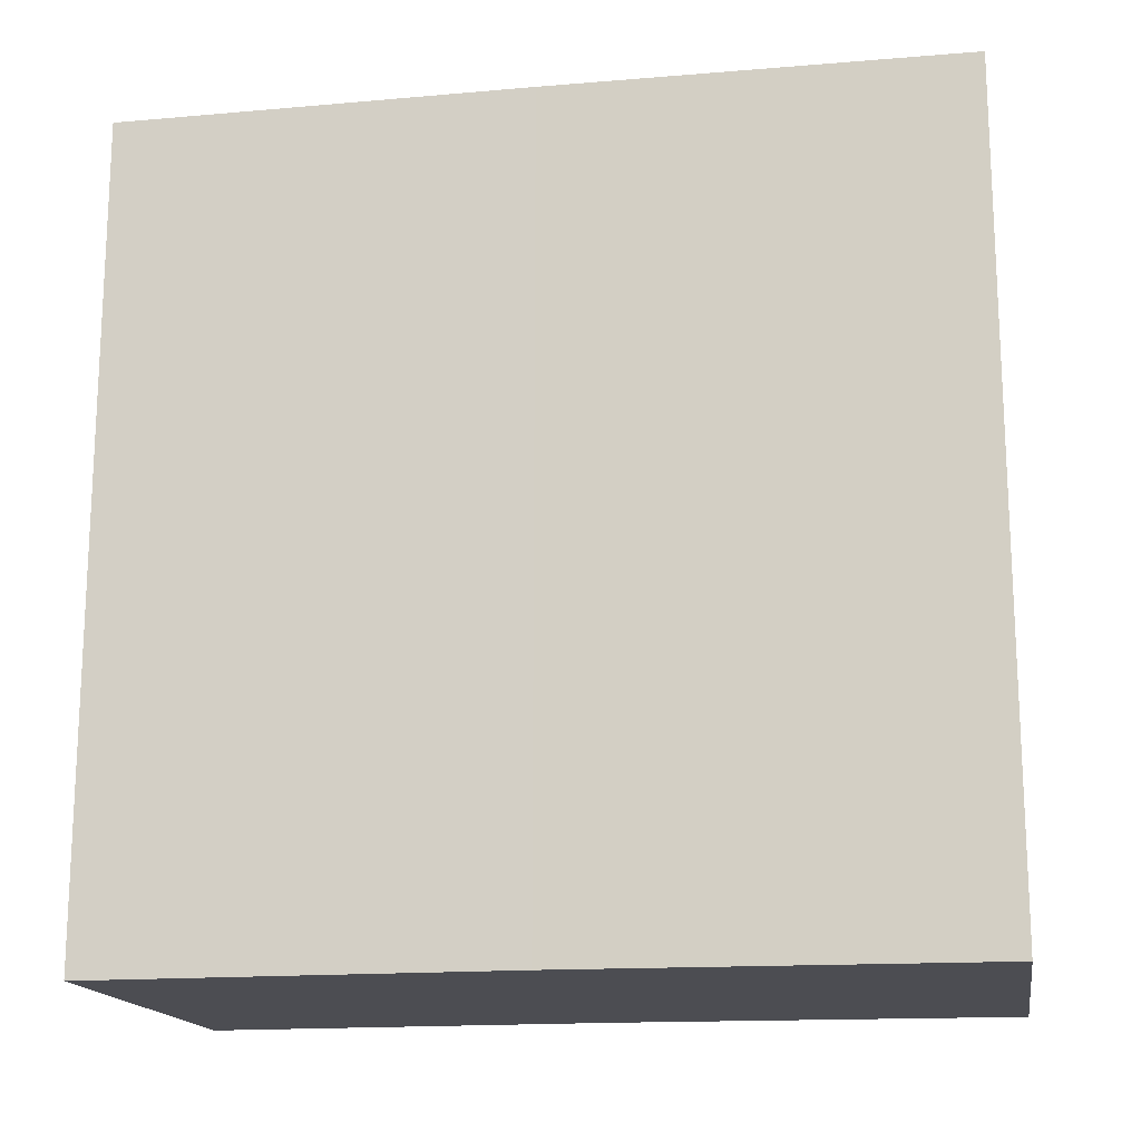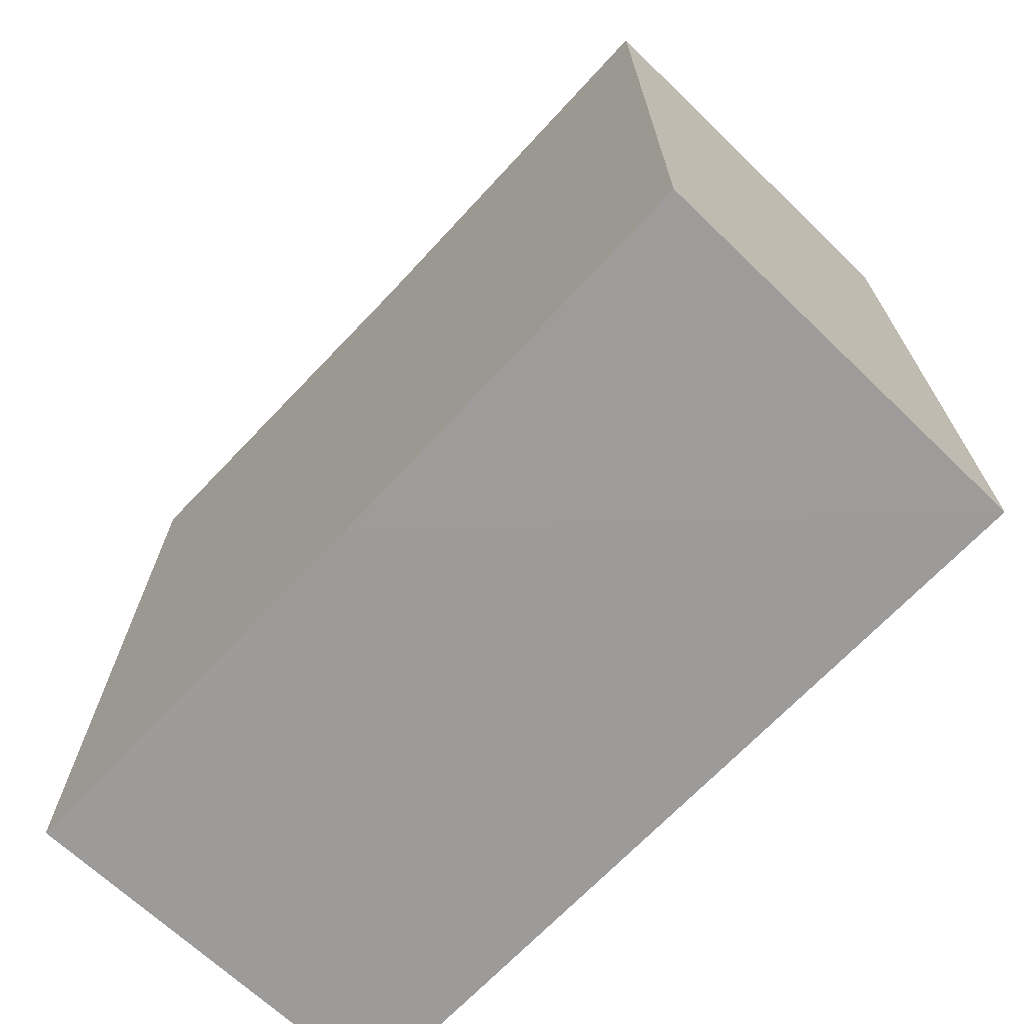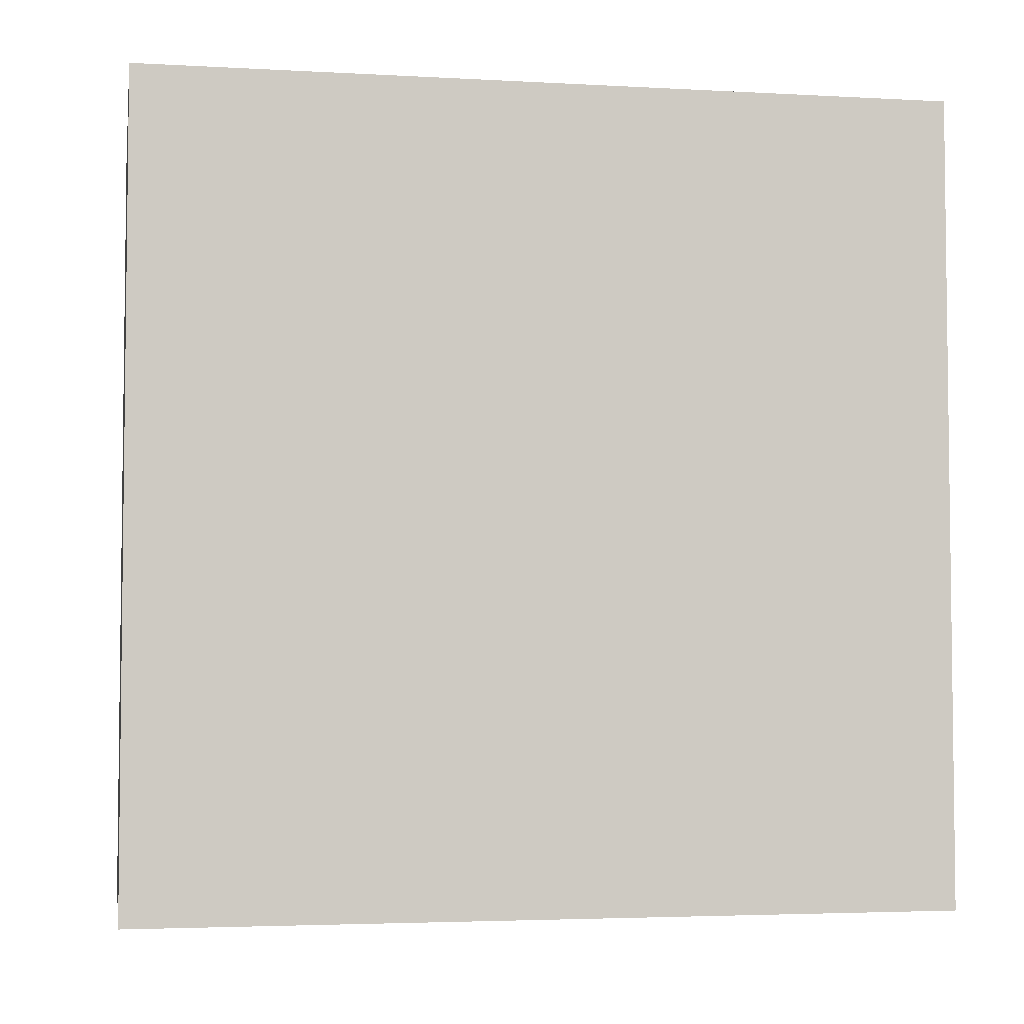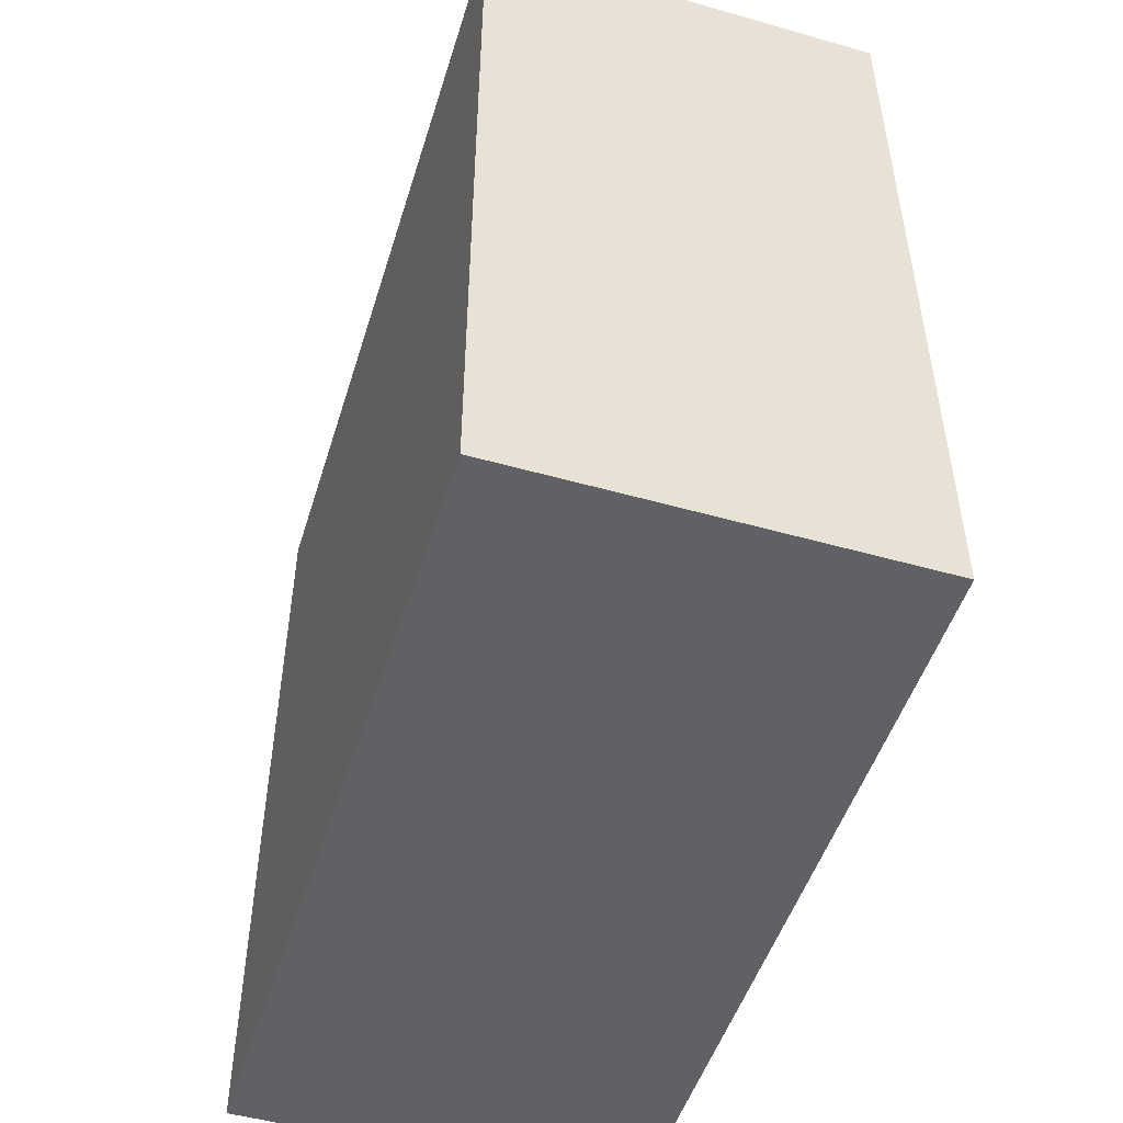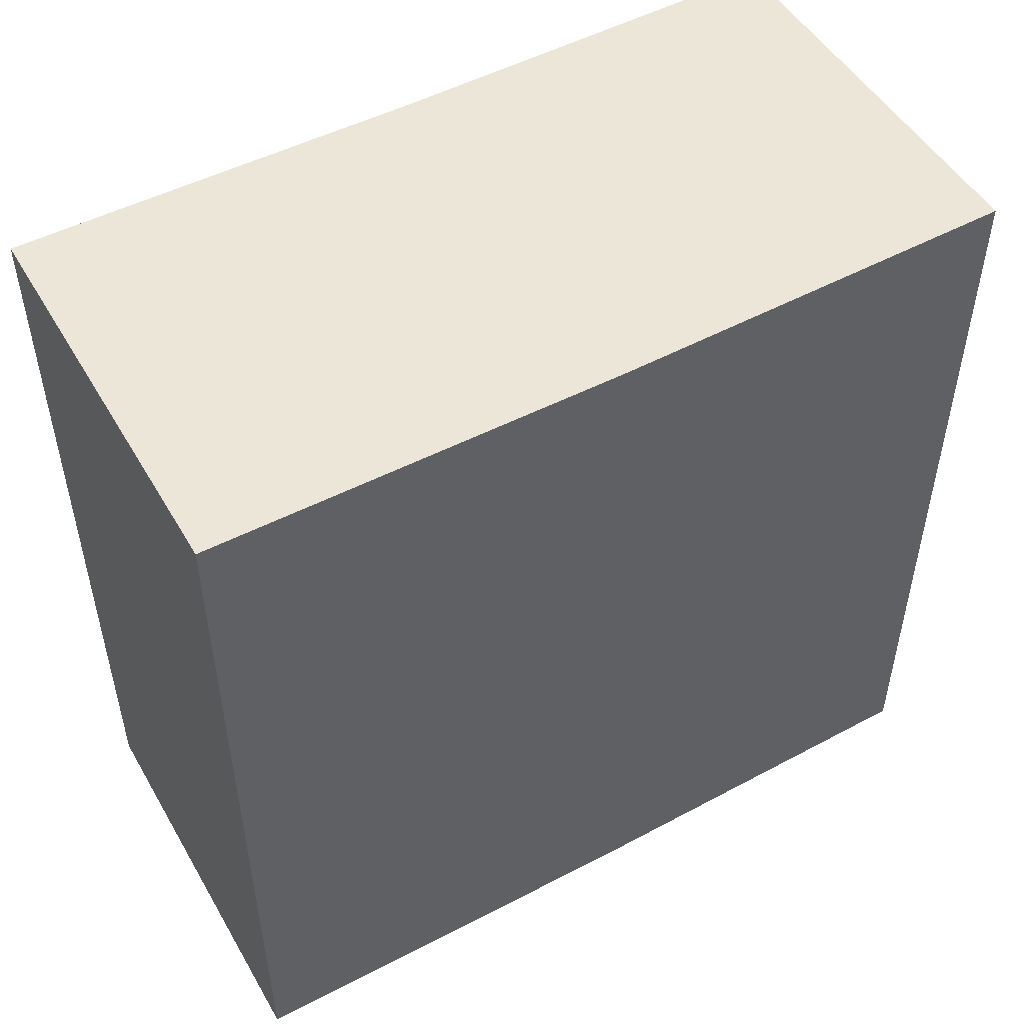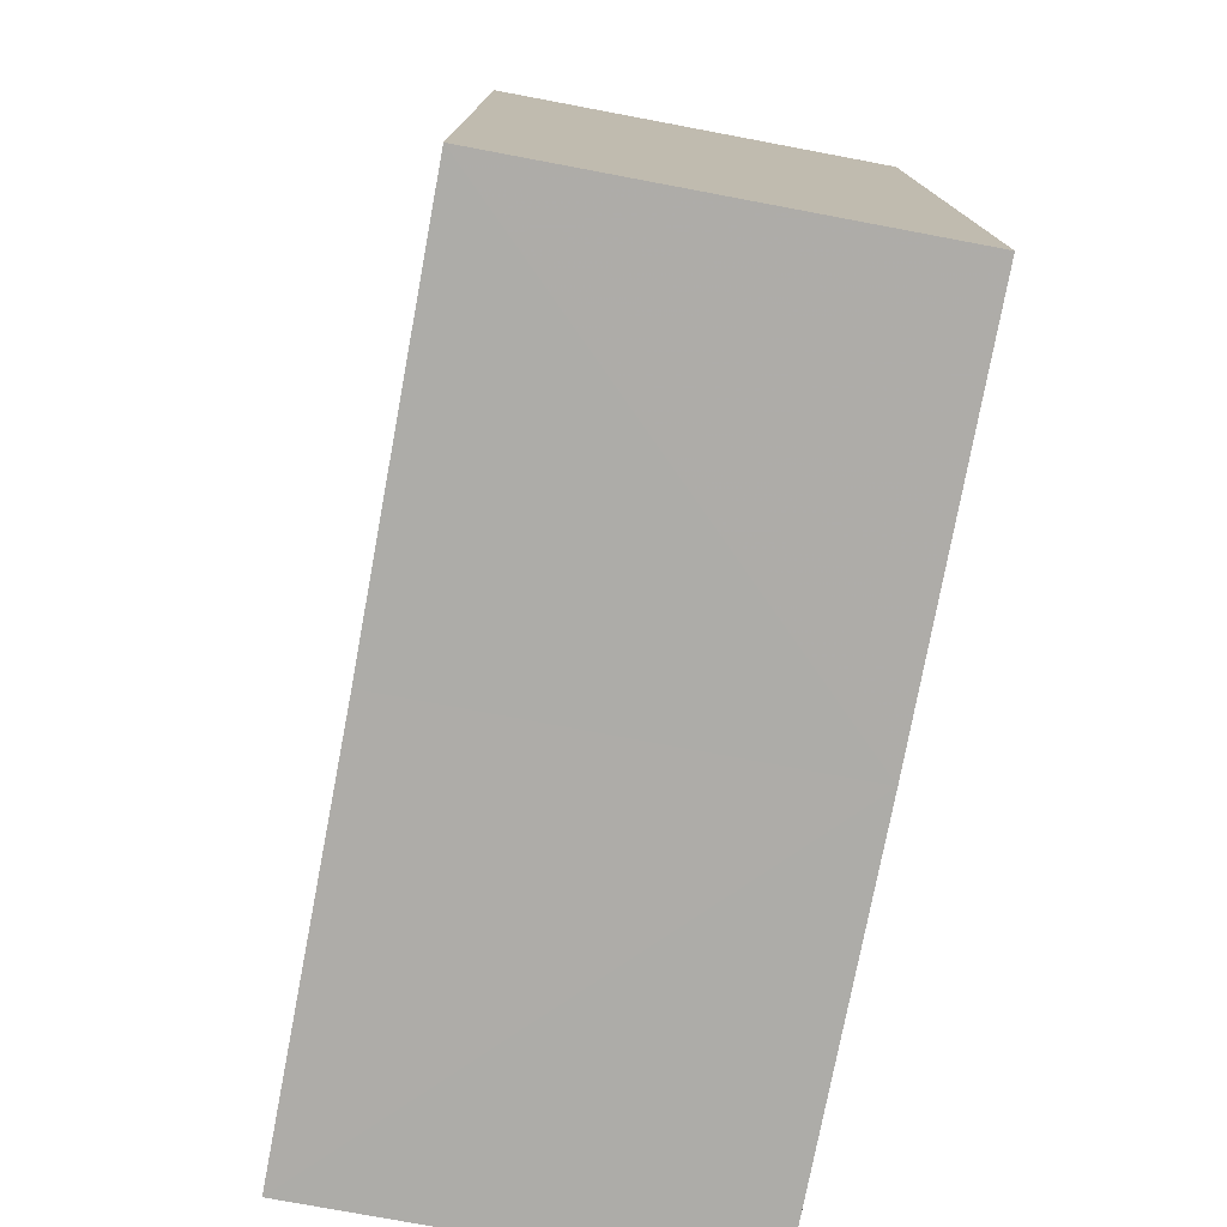
<metadata>
{"format":"obj","ext":"obj","renderer":"f3d","projection":"perspective","resolution":1024,"background":"white","views":[{"elev":-16.5,"azim":100.0,"up":"+Z"},{"elev":-69.7,"azim":136.8,"up":"+Z"},{"elev":-4.3,"azim":-100.4,"up":"+Y"},{"elev":-49.6,"azim":-17.2,"up":"+Y"},{"elev":50.3,"azim":-119.9,"up":"+Z"},{"elev":-76.8,"azim":-10.8,"up":"+Z"}]}
</metadata>
<code>
o 1602
v 2224 1871 12.21
v 2224 1871 12.21
v 2224 1871 12.23
v 2224 1871 12.21
v 2224 1871 12.23
v 2224 1871 12.21
v 2224 1871 12.21
v 2224 1871 12.23
v 2224 1871 12.23
v 2224 1871 12.23
v 2224 1871 12.21
v 2224 1871 12.21
v 2224 1871 12.21
v 2224 1871 12.21
v 2224 1871 12.23
v 2224 1871 12.21
v 2224 1871 12.21
v 2224 1871 12.21
v 2224 1871 12.23
v 2224 1871 12.21
v 2224 1871 12.21
v 2224 1871 12.23
v 2224 1871 12.23
v 2224 1871 12.21
v 2224 1871 12.21
v 2224 1871 12.21
v 2224 1871 12.23
v 2224 1871 12.23
v 2224 1871 12.23
v 2224 1871 12.23
v 2224 1871 12.21
v 2224 1871 12.21
v 2224 1871 12.21
v 2224 1871 12.23
v 2224 1871 12.23
v 2224 1871 12.23
v 2224 1871 12.23
f 1 2 3
f 4 1 5
f 1 6 7
f 8 7 9
f 10 11 8
f 12 13 10
f 13 14 15
f 16 7 17
f 16 17 18
f 5 16 19
f 20 18 21
f 22 18 23
f 24 25 22
f 19 26 27
f 19 28 29
f 30 31 29
f 32 33 30
f 3 34 28
f 3 35 34
f 36 37 35

</code>
